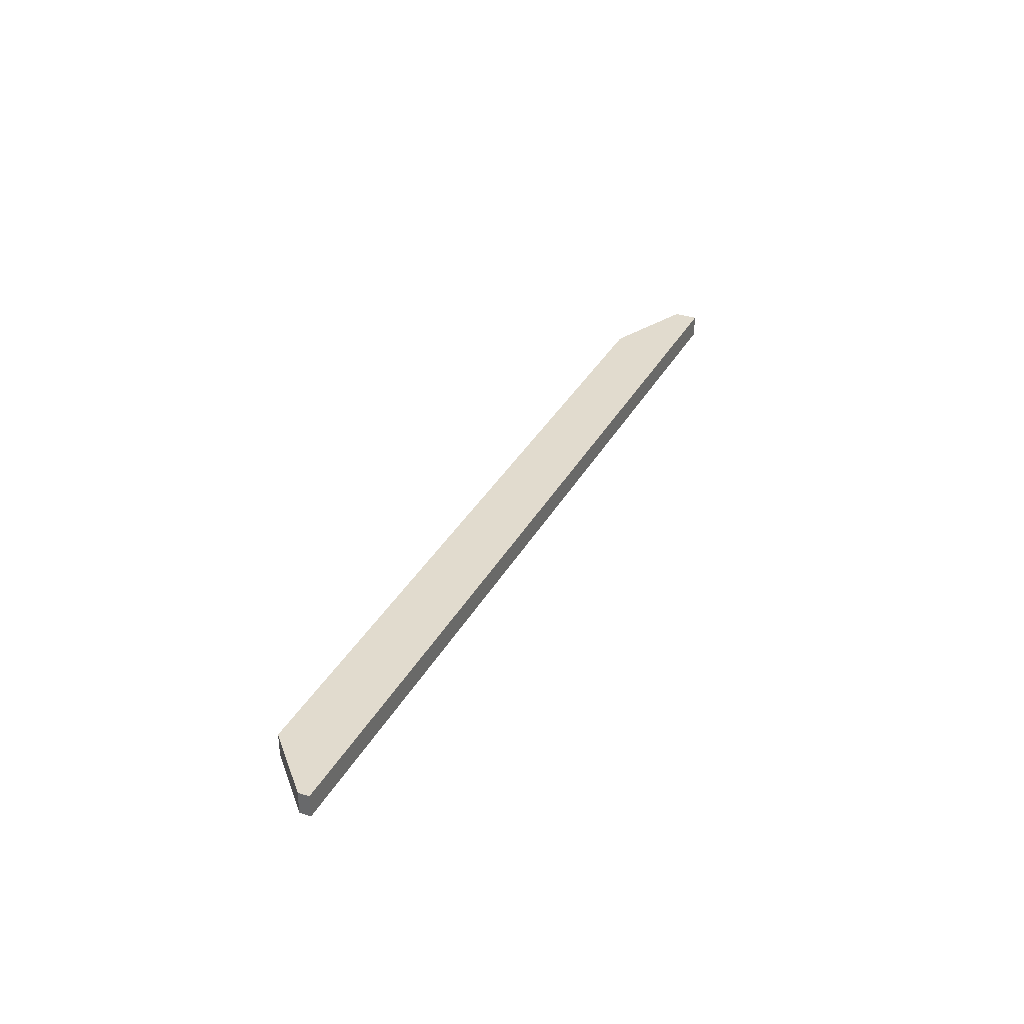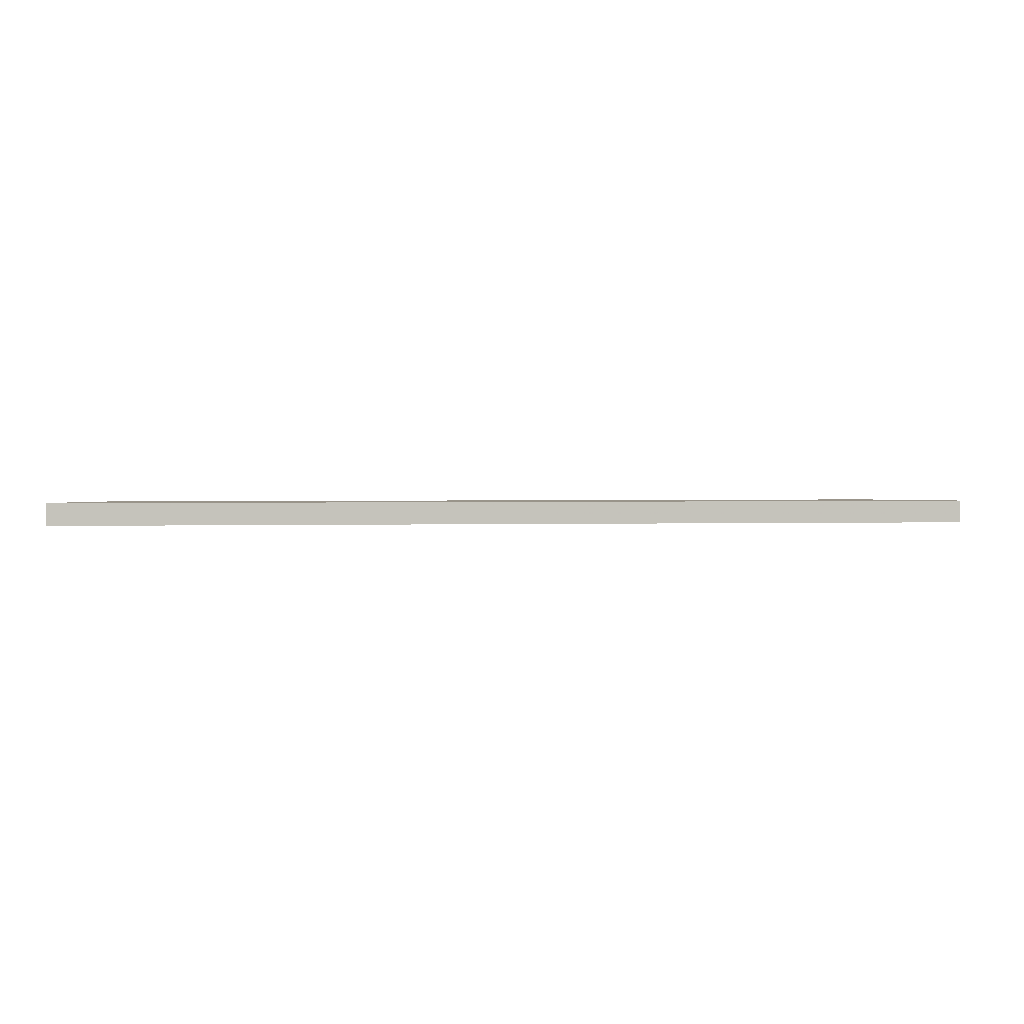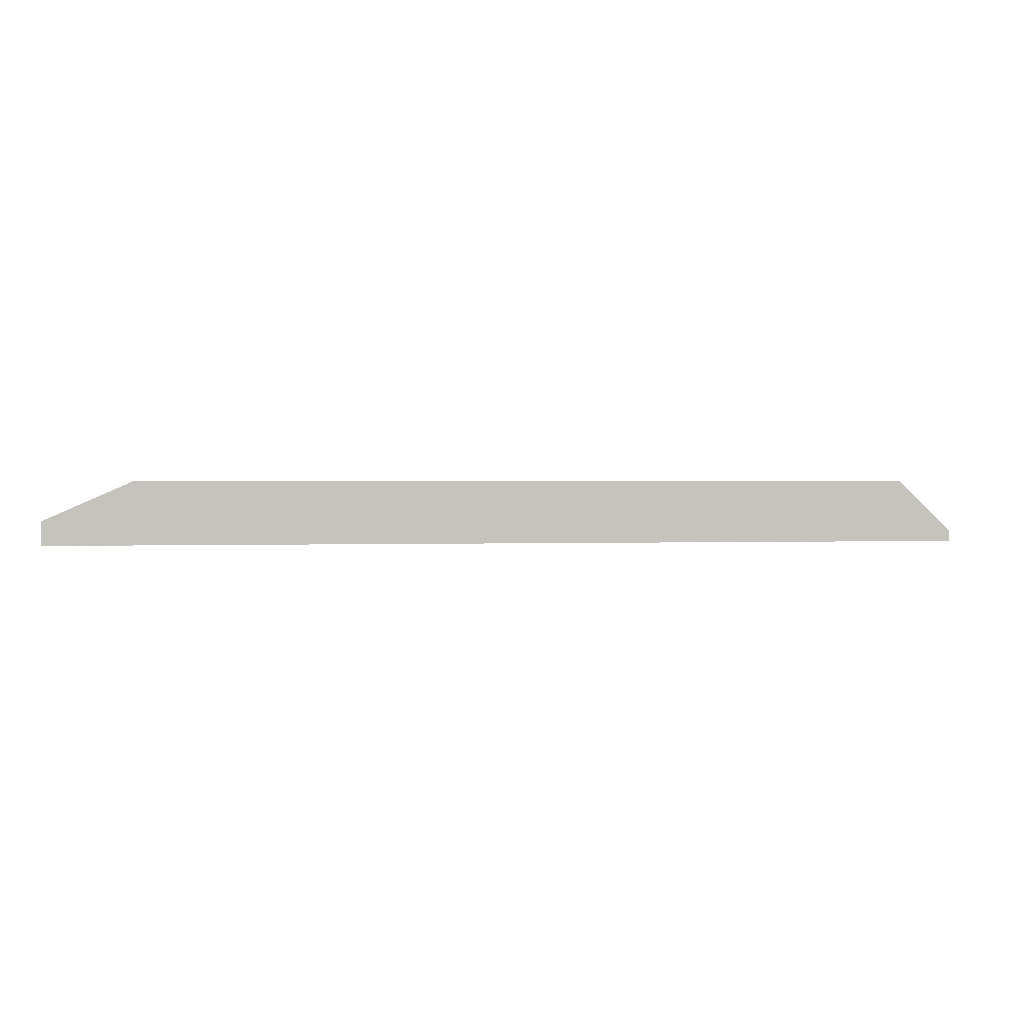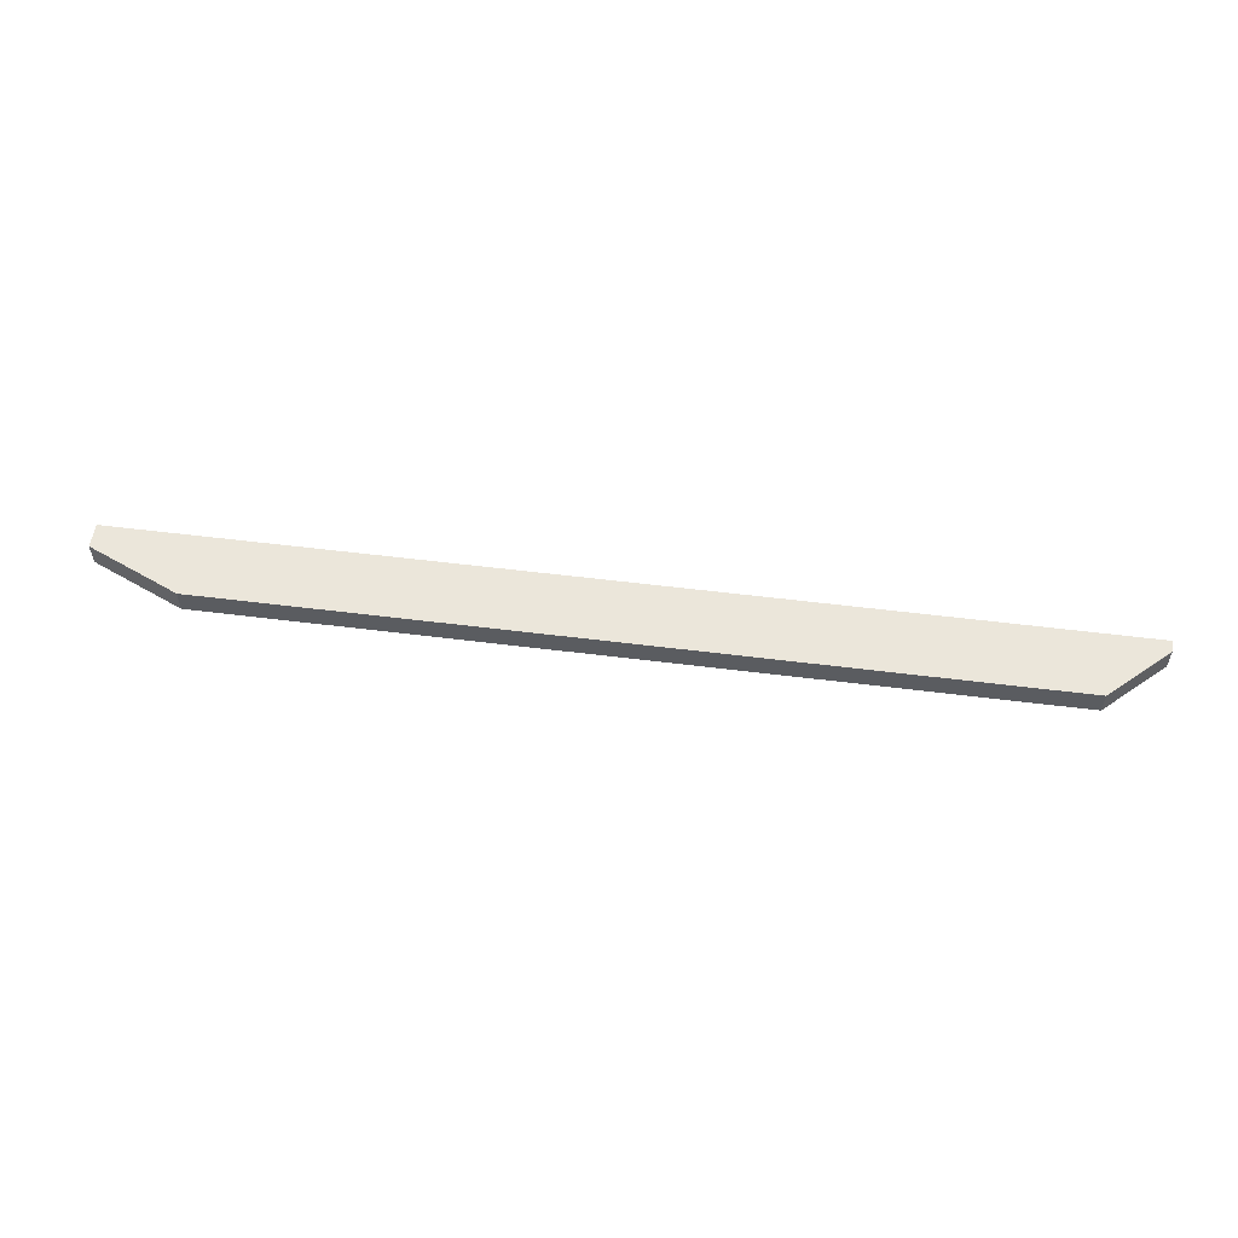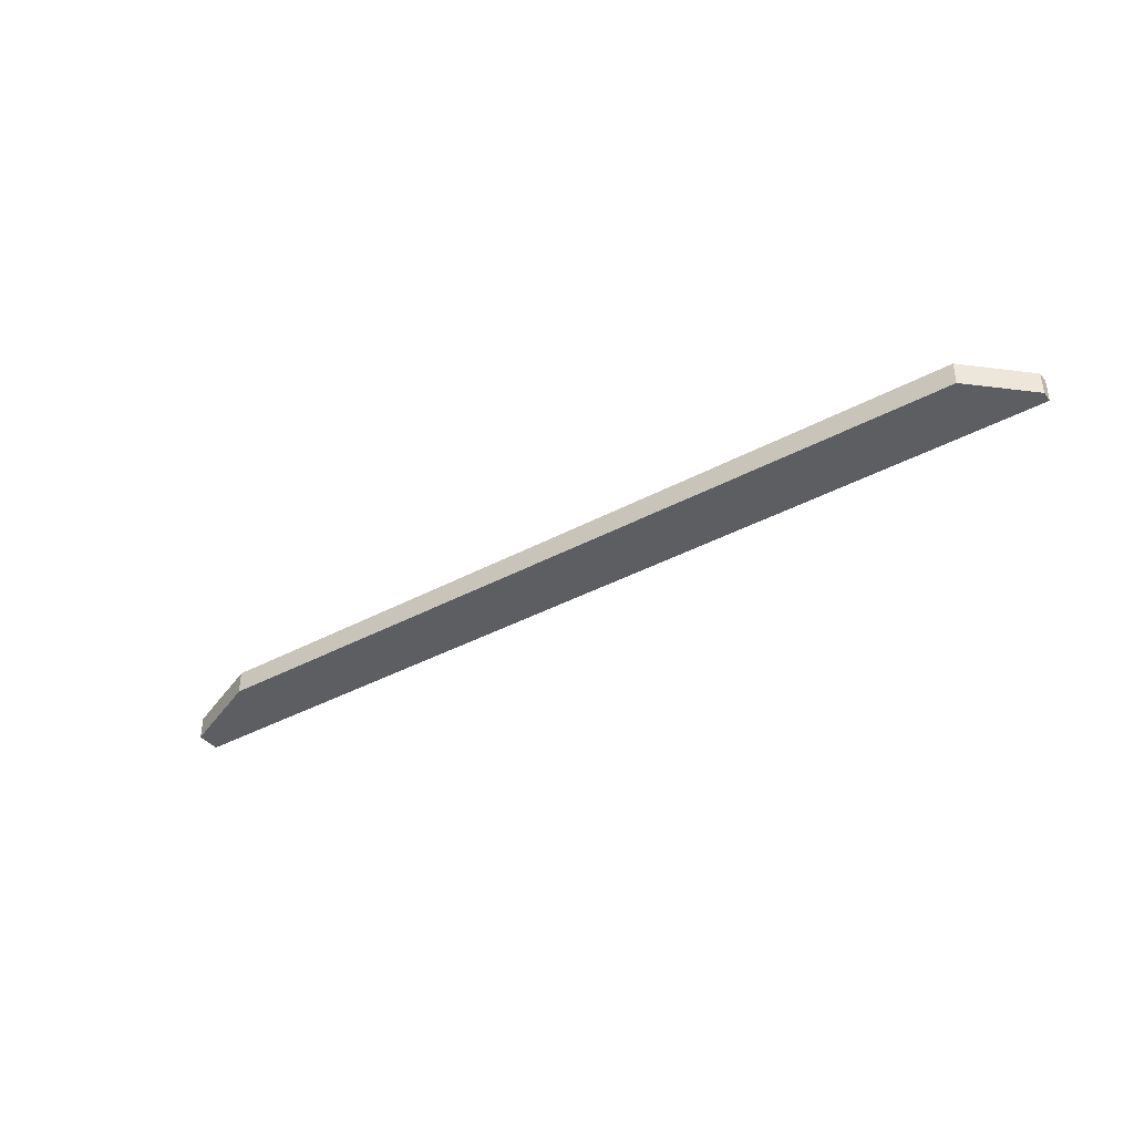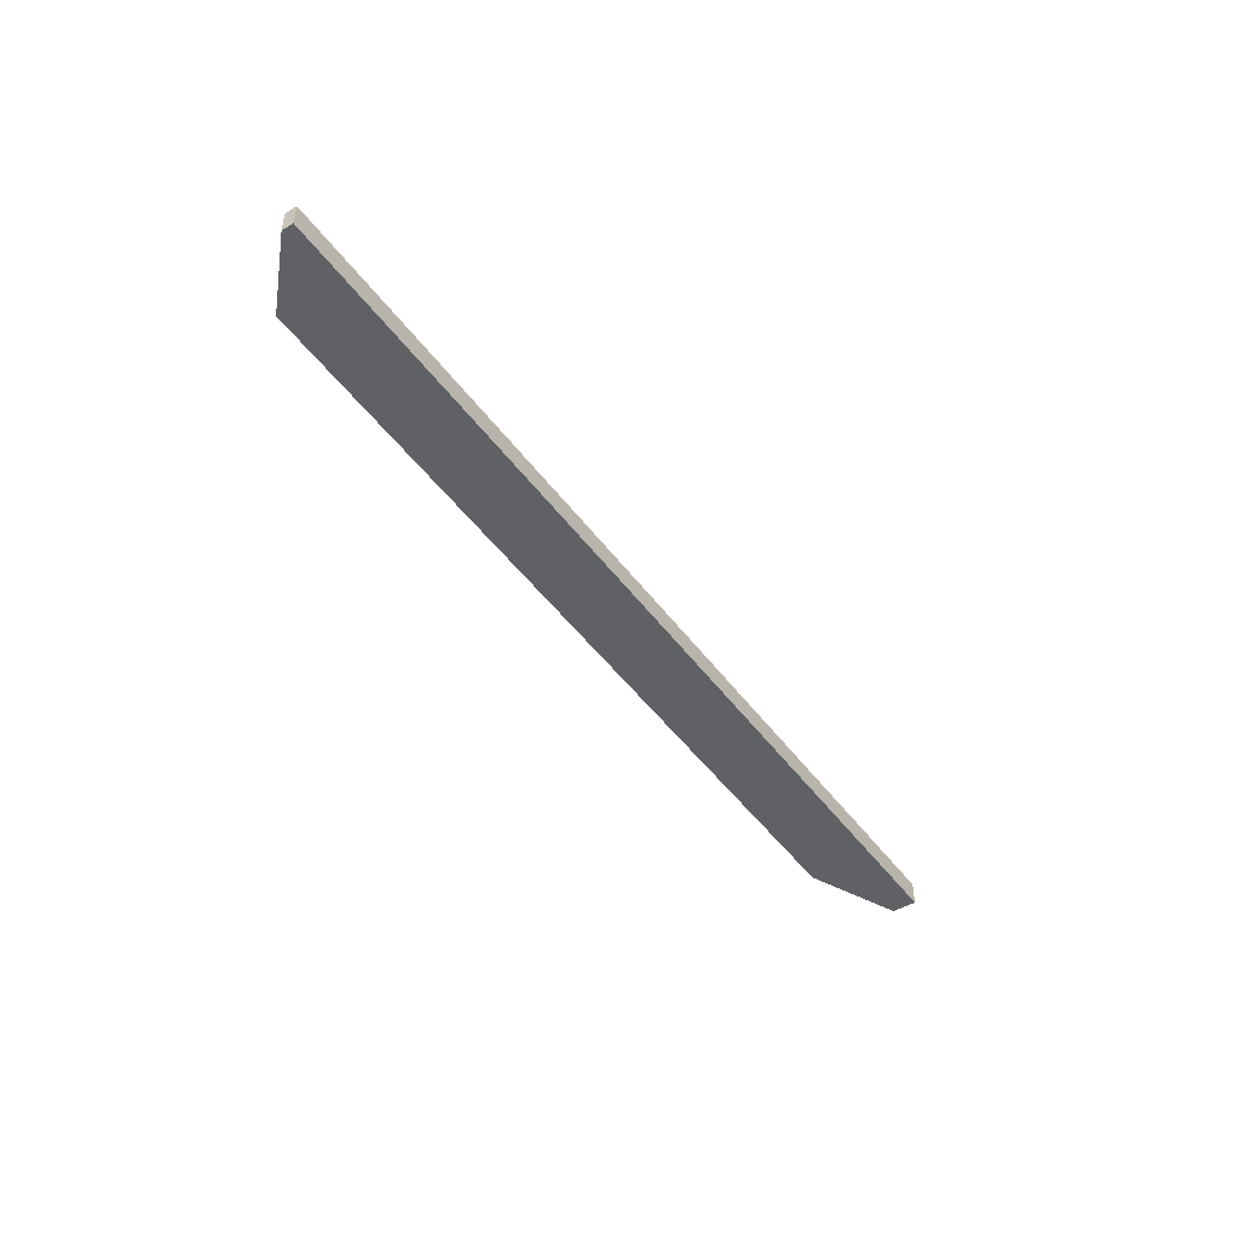
<metadata>
{"format":"obj","ext":"obj","renderer":"f3d","projection":"perspective","resolution":1024,"background":"white","views":[{"elev":33.9,"azim":114.8,"up":"+Y"},{"elev":1.9,"azim":174.2,"up":"+Y"},{"elev":1.0,"azim":-9.2,"up":"+Z"},{"elev":54.9,"azim":7.6,"up":"+Y"},{"elev":-38.6,"azim":34.3,"up":"+Y"},{"elev":-46.4,"azim":124.0,"up":"+Y"}]}
</metadata>
<code>
v 3.518 0.4952 -5.835
v 3.518 0.5002 -5.835
v 3.725 0.4952 -5.835
v 3.518 0.4952 -5.83
v 3.518 0.5002 -5.83
v 3.725 0.5002 -5.835
v 3.725 0.4952 -5.832
v 3.537 0.4952 -5.821
v 3.537 0.5002 -5.821
v 3.725 0.5002 -5.832
v 3.725 0.5002 -5.832
v 3.713 0.4952 -5.821
v 3.713 0.5002 -5.821
f 1 2 6
f 1 6 3
f 1 3 7
f 1 7 12
f 1 12 8
f 1 8 4
f 1 4 5
f 1 5 2
f 2 5 9
f 2 9 13
f 2 13 10
f 2 10 6
f 3 6 11
f 3 11 7
f 4 8 9
f 4 9 5
f 6 10 11
f 7 11 13
f 7 13 12
f 8 12 13
f 8 13 9
f 10 13 11

</code>
